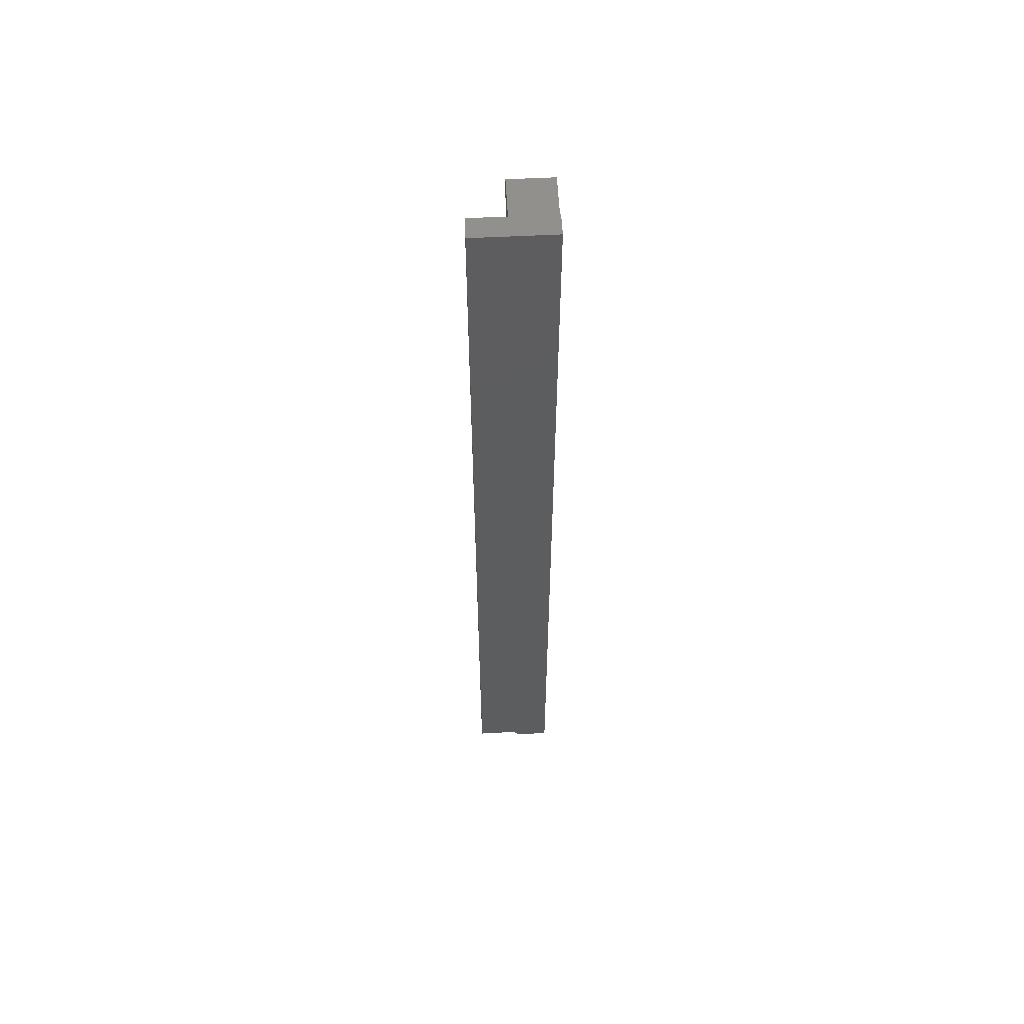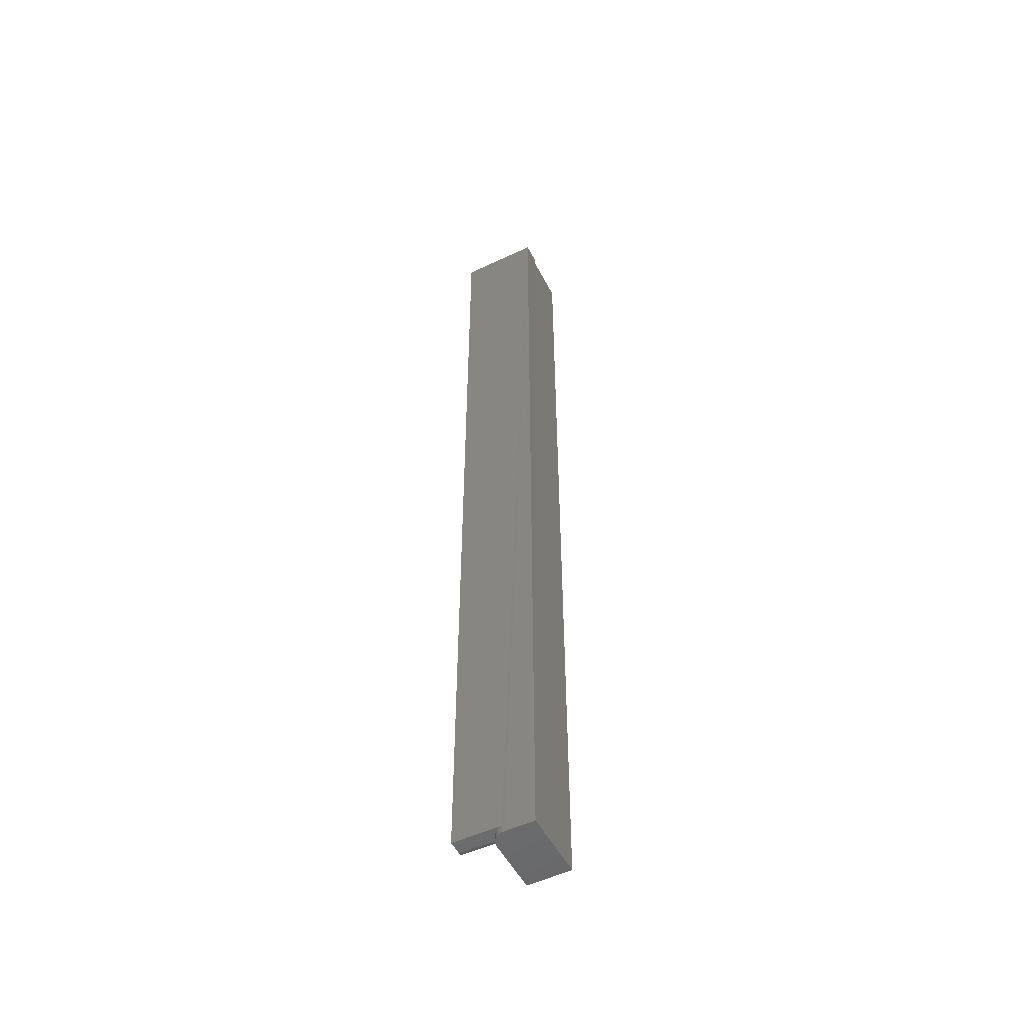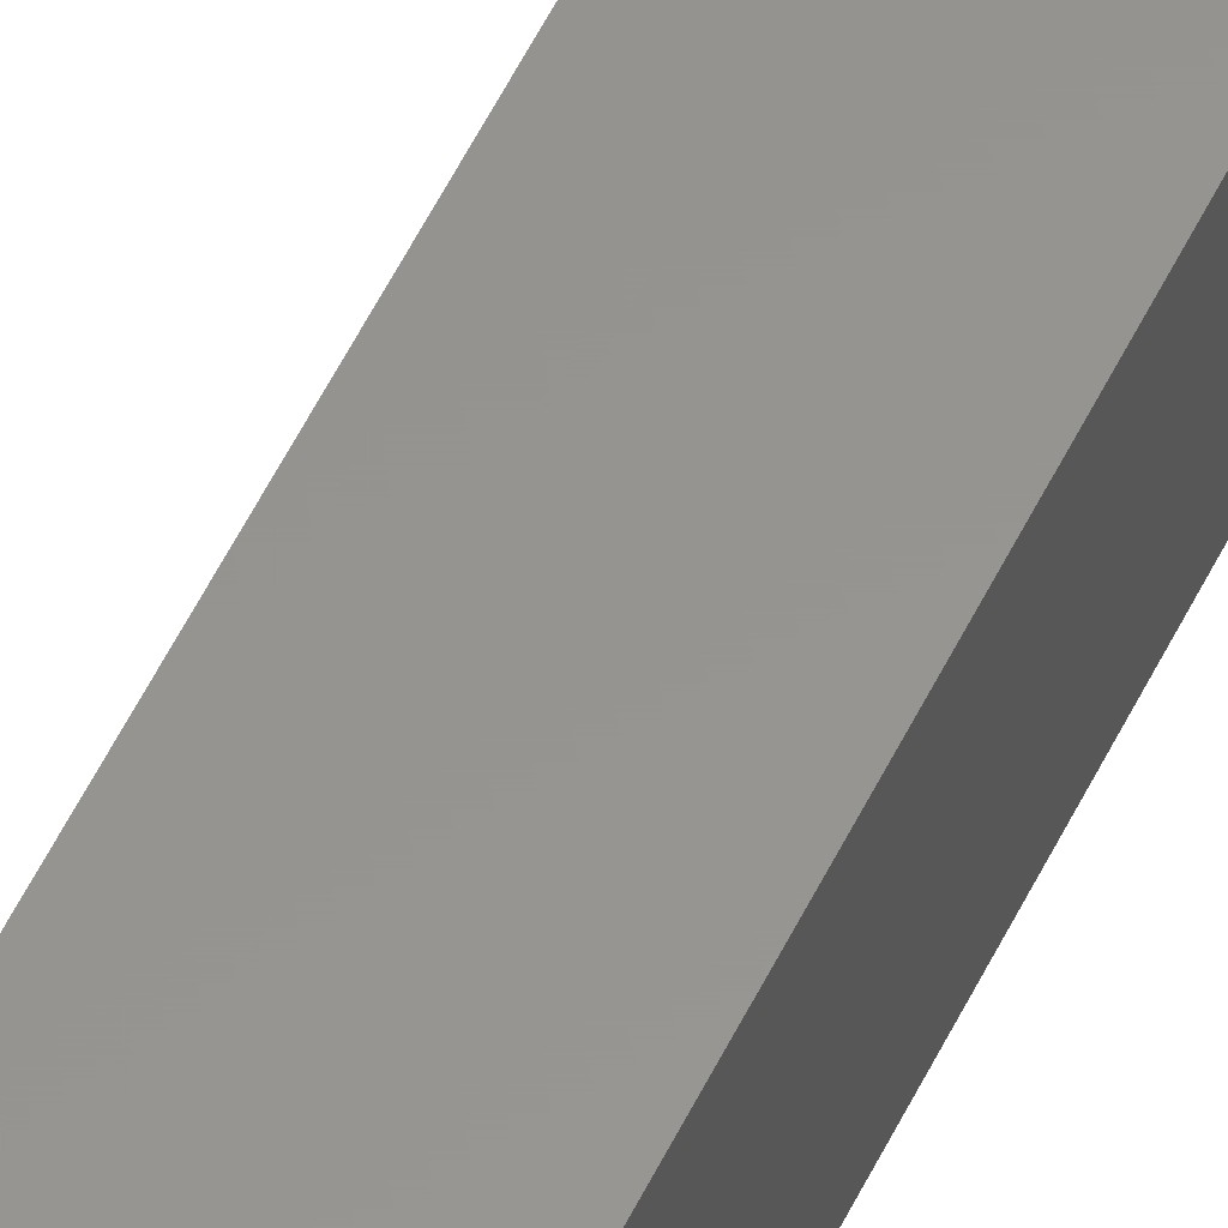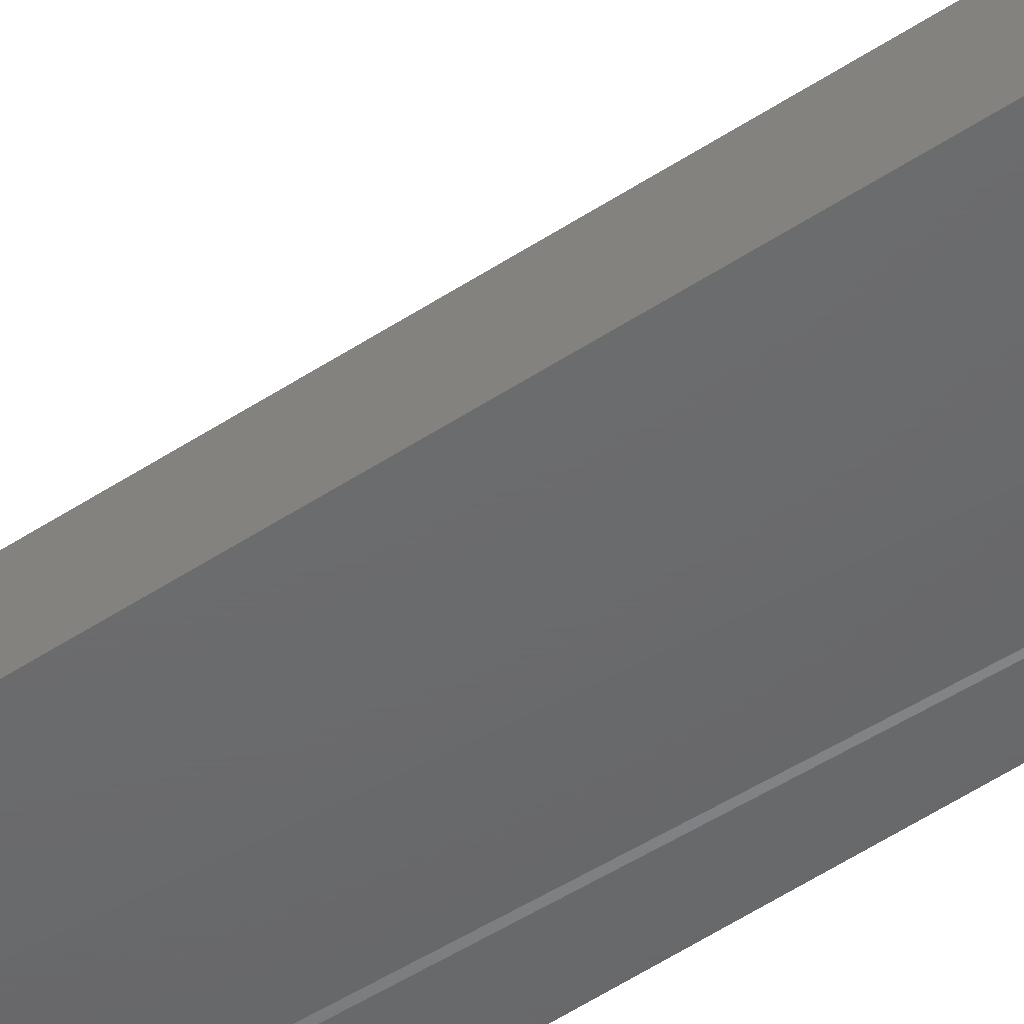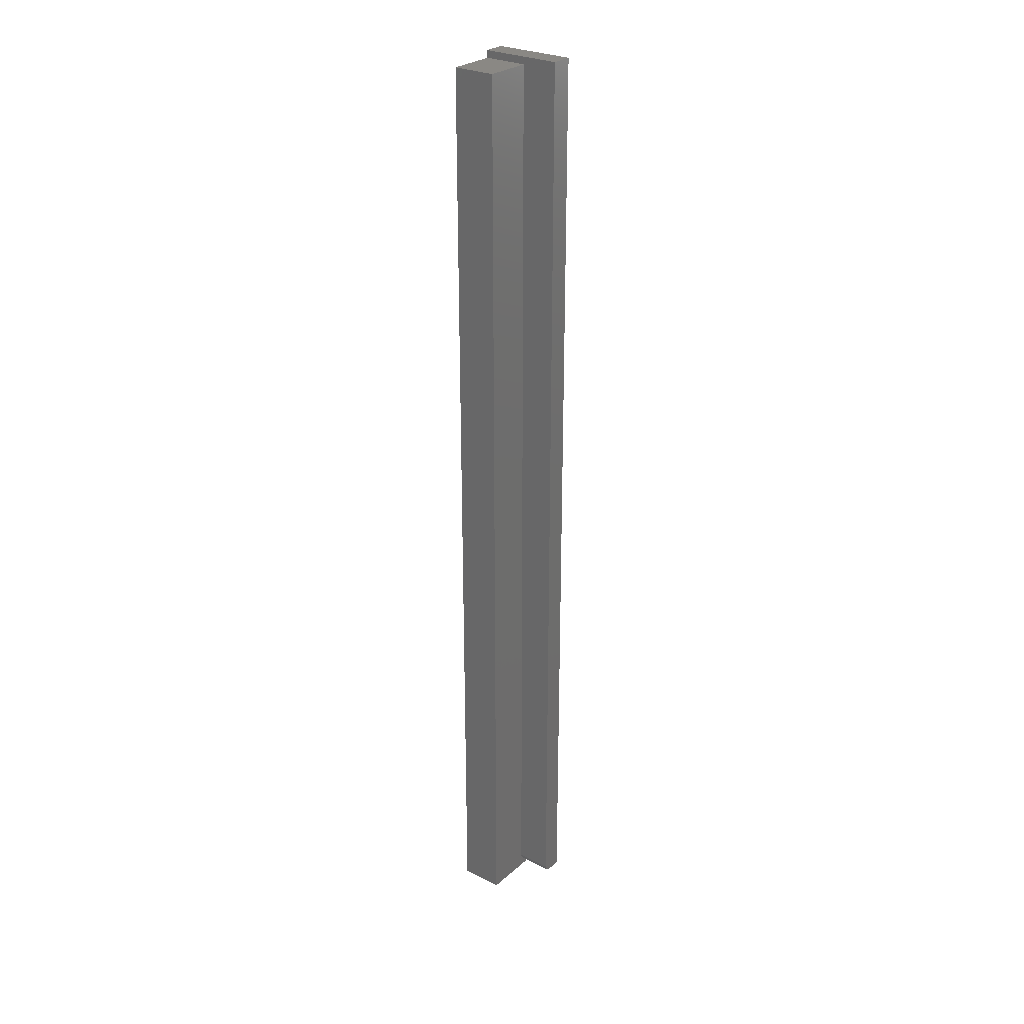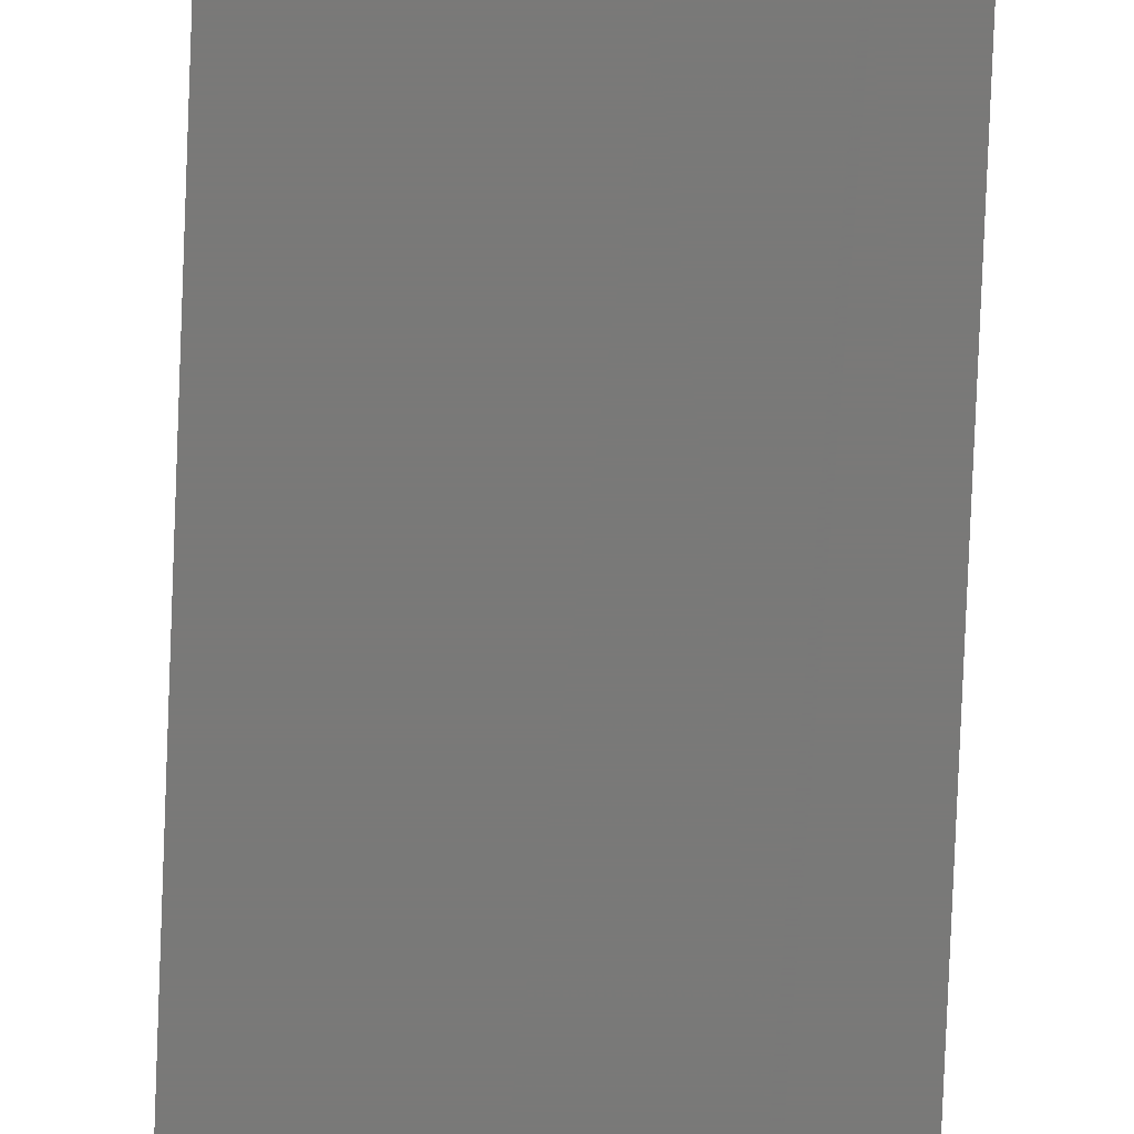
<metadata>
{"format":"stl","ext":"stl","renderer":"f3d","projection":"perspective","resolution":1024,"background":"white","views":[{"elev":57.7,"azim":-3.0,"up":"+Z"},{"elev":-52.0,"azim":27.0,"up":"+Z"},{"elev":57.5,"azim":26.2,"up":"+Y"},{"elev":-47.7,"azim":-52.6,"up":"+Y"},{"elev":27.6,"azim":-142.5,"up":"+Z"},{"elev":-72.2,"azim":-2.2,"up":"+Y"}]}
</metadata>
<code>
# stl→obj: 49 verts, 94 faces
v -0.03906 0.02115 -0.2711
v -0.03906 0.01997 -0.2721
v -0.03906 0.02212 -0.27
v -0.03906 5.681e-17 0.75
v -0.03906 0.02344 0.75
v -0.03906 0.02344 -0.2656
v -0.03906 0 -0.2734
v -0.03906 0.02329 -0.2671
v -0.03906 0.02284 -0.2686
v -0.03906 0.01861 -0.2728
v -0.03906 0.01715 -0.2733
v -0.03906 0.01562 -0.2734
v 2.563e-34 0.07541 -0.2812
v 5.311e-35 0.01562 -0.2812
v -4.337e-19 0.01562 -0.2734
v -4.42e-19 0.01715 -0.2733
v -4.667e-19 0.01861 -0.2728
v -5.068e-19 0.01997 -0.2721
v -5.607e-19 0.02115 -0.2711
v -6.264e-19 0.02212 -0.27
v -7.014e-19 0.02284 -0.2686
v -7.828e-19 0.02329 -0.2671
v 4.784e-19 0.02344 -0.2656
v -5.681e-17 0.02344 0.7422
v -5.681e-17 0.07541 0.7422
v 0.01562 0 -0.2812
v 0.01258 0.0003002 -0.2812
v 0.009646 0.001189 -0.2812
v 0.04688 0.07541 -0.2812
v 0.04688 0 -0.2812
v 0.001189 0.009646 -0.2812
v 0.0003002 0.01258 -0.2812
v 0.006944 0.002633 -0.2812
v 0.004576 0.004576 -0.2812
v 0.002633 0.006944 -0.2812
v 0.04712 6.176e-17 0.7422
v 0.04712 6.219e-17 0.75
v 0.01258 0.0003002 -0.2734
v 0.01562 3.415e-18 -0.2734
v 0.04688 4.784e-19 -0.2734
v 0.0003002 0.01258 -0.2734
v 0.001189 0.009646 -0.2734
v 0.002633 0.006944 -0.2734
v 0.004576 0.004576 -0.2734
v 0.006944 0.002633 -0.2734
v 0.009646 0.001189 -0.2734
v 0.04712 0.02344 0.75
v 0.04688 0.07541 0.7422
v 0.04688 0.02344 0.7422
f 1 2 3
f 4 5 6
f 7 4 6
f 7 6 8
f 7 8 9
f 7 9 3
f 7 3 2
f 2 10 11
f 2 11 12
f 2 12 7
f 13 14 15
f 13 15 16
f 13 16 17
f 13 17 18
f 13 18 19
f 13 19 20
f 13 20 21
f 13 21 22
f 13 22 23
f 13 23 24
f 13 24 25
f 26 27 28
f 29 30 31
f 29 31 32
f 29 32 14
f 29 14 13
f 30 26 28
f 30 28 33
f 30 33 34
f 30 34 35
f 30 35 31
f 36 37 4
f 36 4 7
f 36 7 38
f 36 38 39
f 36 39 40
f 26 30 39
f 39 30 40
f 7 12 15
f 7 15 41
f 7 41 42
f 7 42 43
f 7 43 44
f 7 44 45
f 7 45 46
f 7 46 38
f 6 23 8
f 8 23 22
f 8 22 9
f 9 22 21
f 9 21 3
f 3 21 20
f 3 20 1
f 1 20 19
f 1 19 2
f 2 19 18
f 2 18 10
f 10 18 17
f 10 17 11
f 11 17 16
f 11 16 12
f 12 16 15
f 47 5 37
f 37 5 4
f 15 14 41
f 41 14 32
f 41 32 42
f 42 32 31
f 42 31 43
f 43 31 35
f 43 35 44
f 44 35 34
f 44 34 45
f 45 34 33
f 45 33 46
f 46 33 28
f 46 28 38
f 38 28 27
f 38 27 39
f 39 27 26
f 29 40 30
f 29 48 40
f 40 48 49
f 40 49 36
f 48 25 49
f 49 25 24
f 49 47 36
f 36 47 37
f 49 24 47
f 47 24 5
f 5 24 23
f 5 23 6
f 29 13 48
f 48 13 25

</code>
